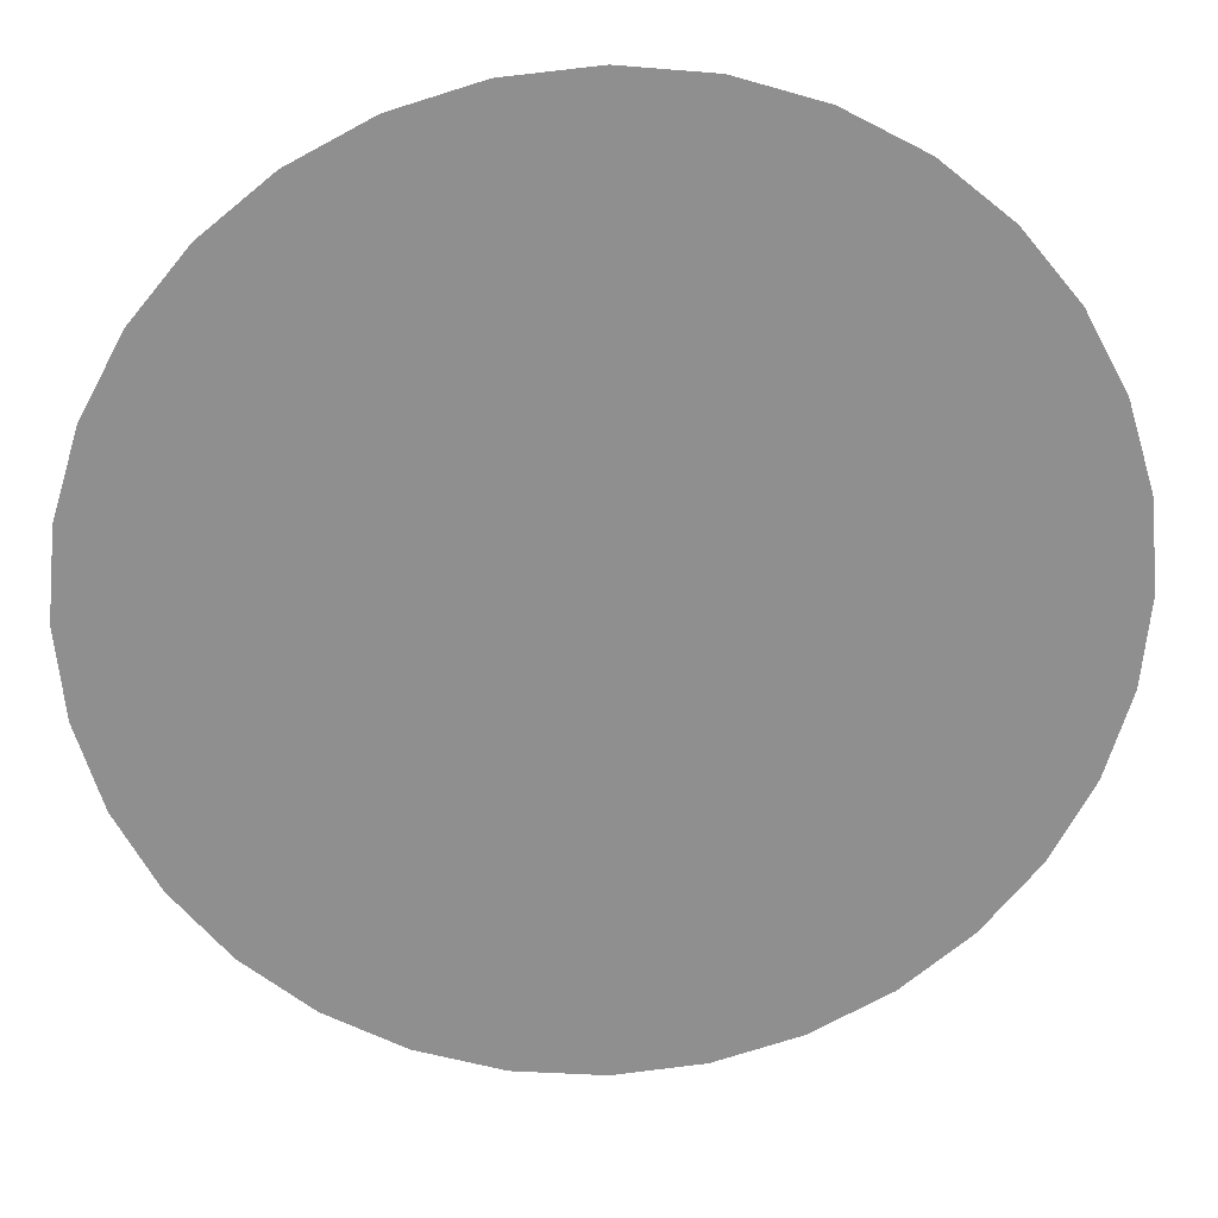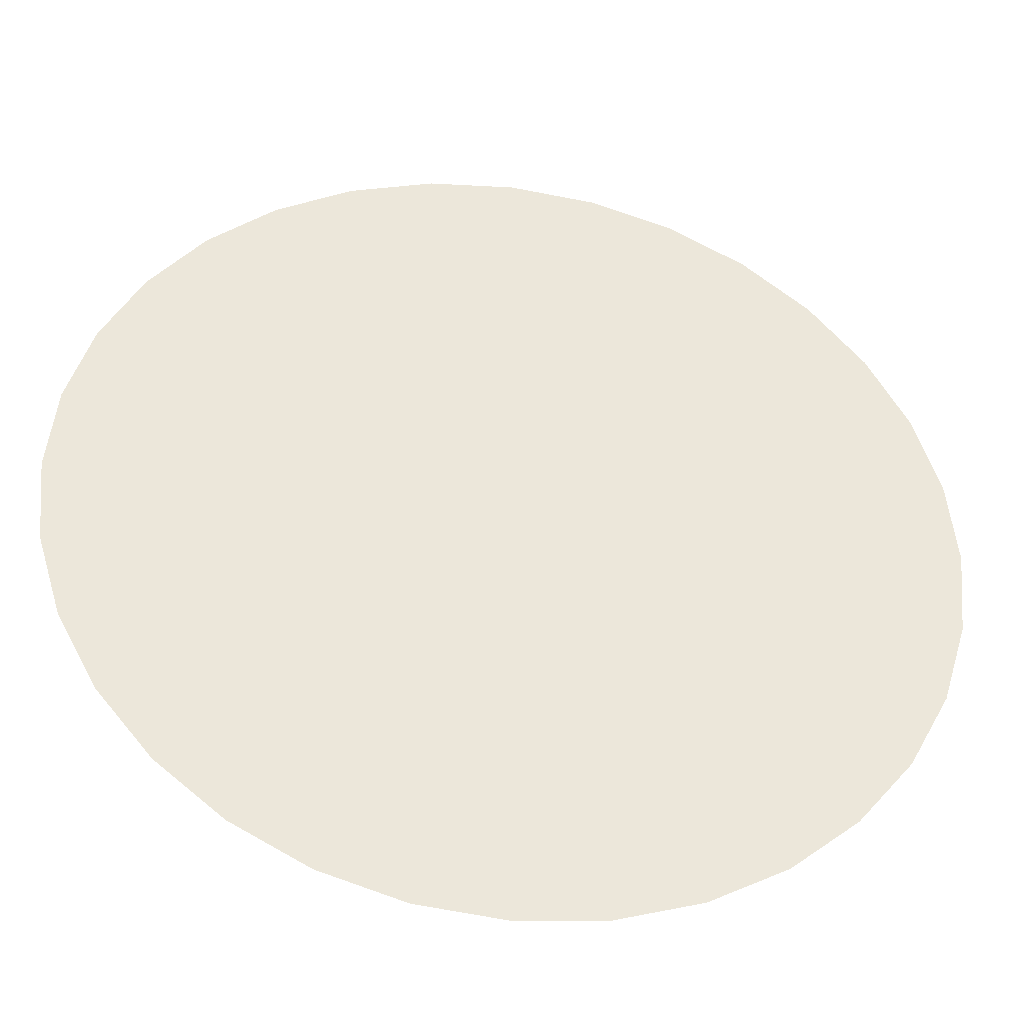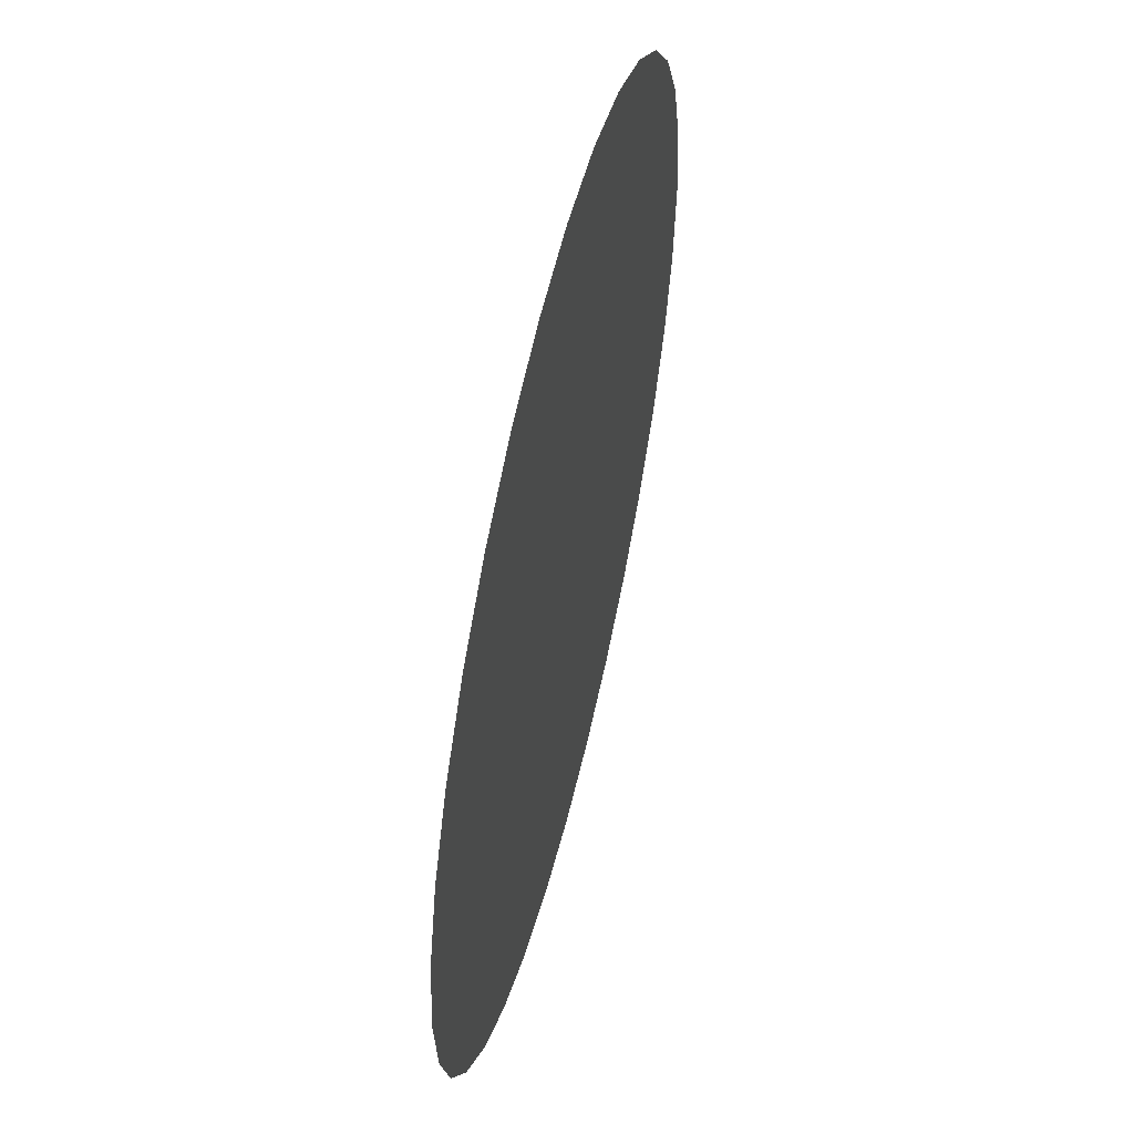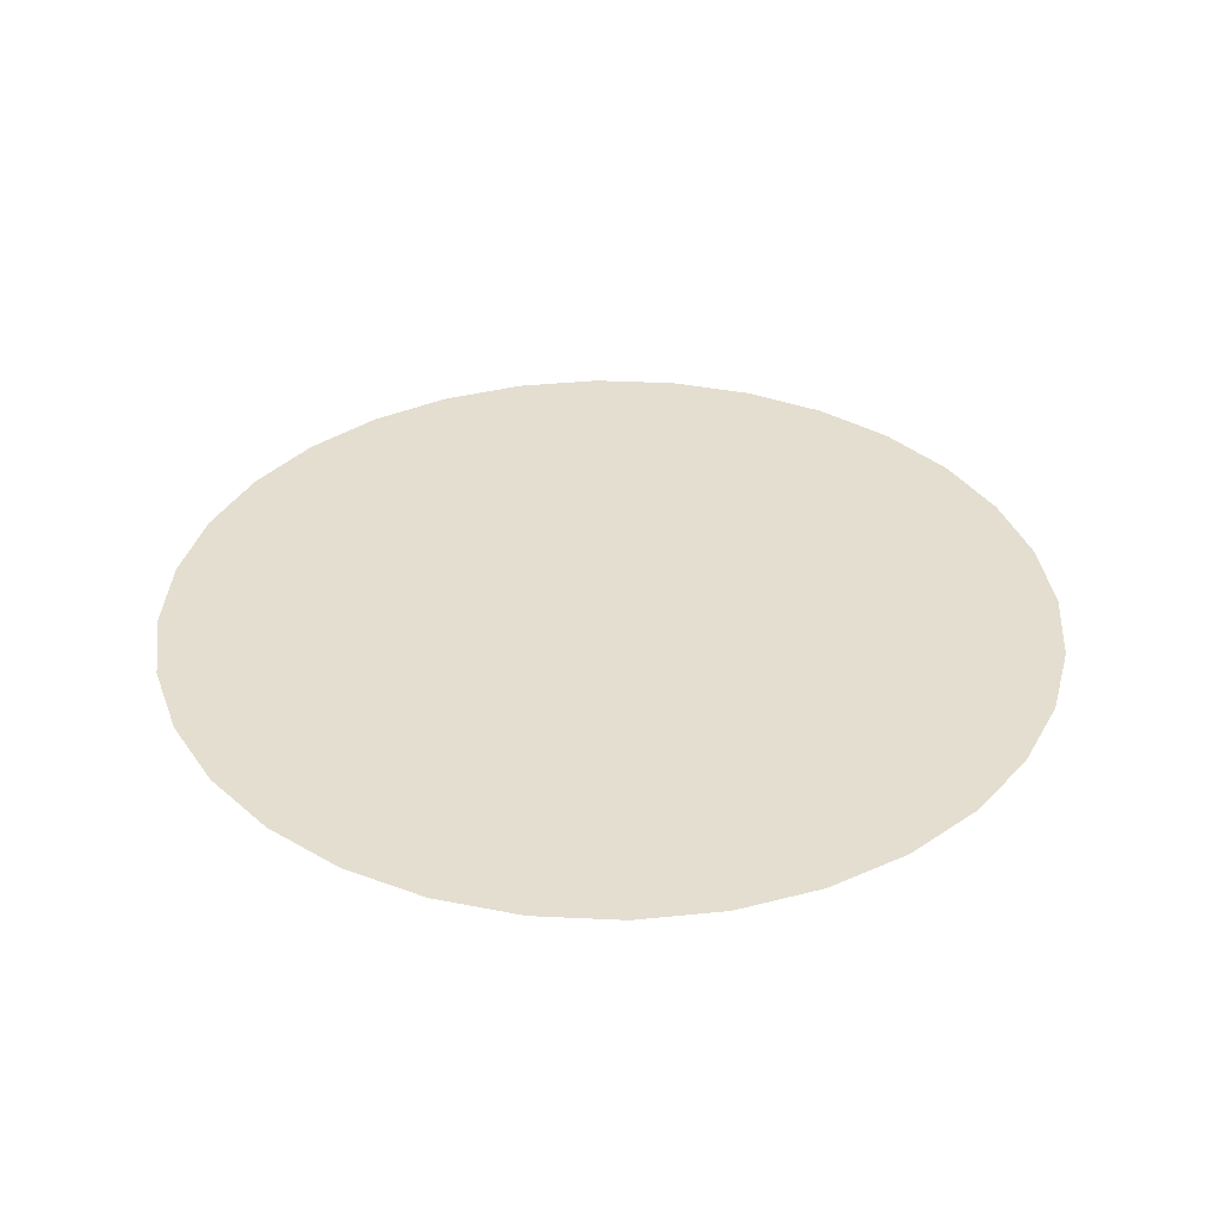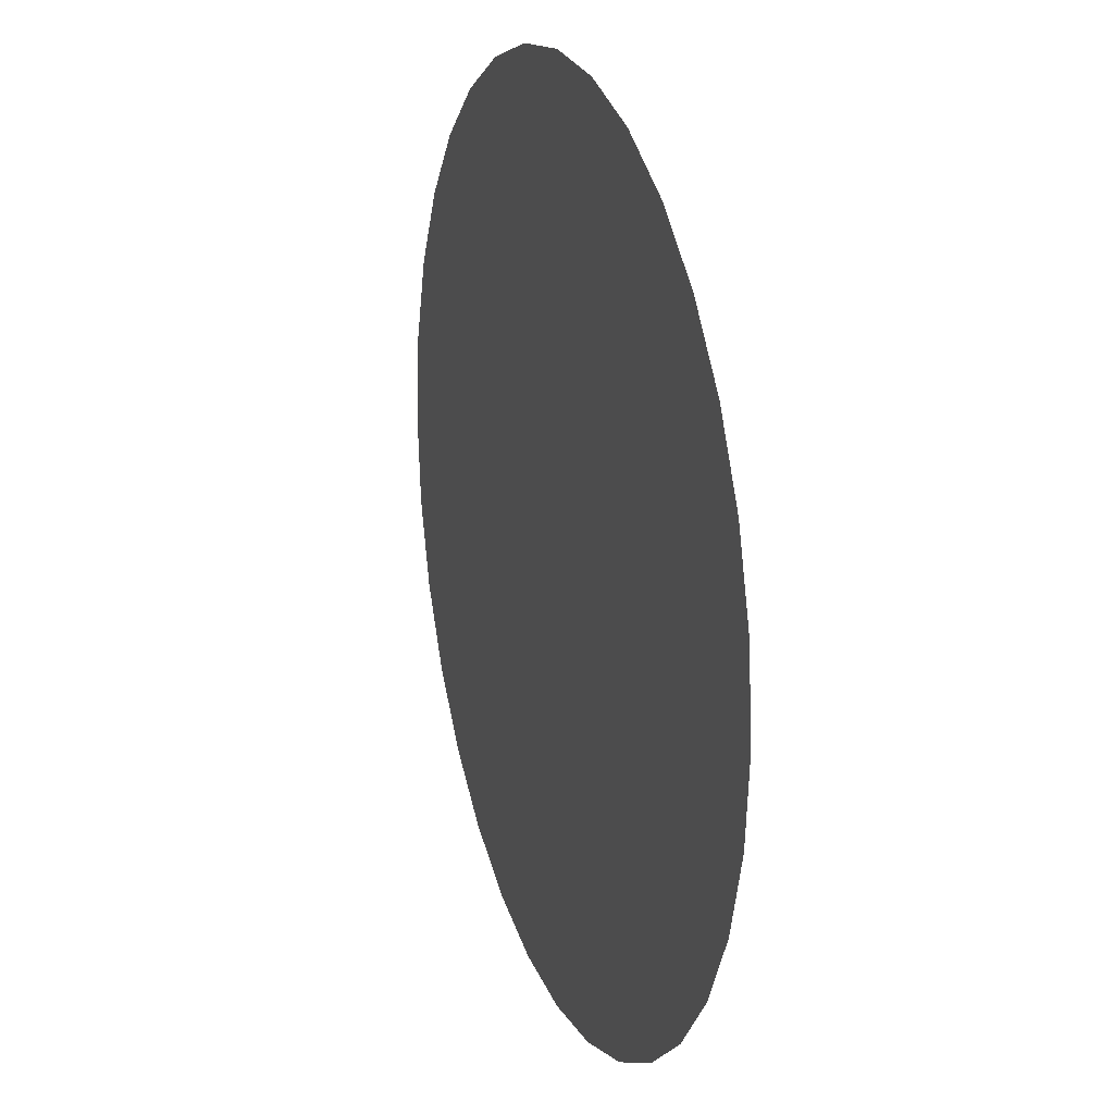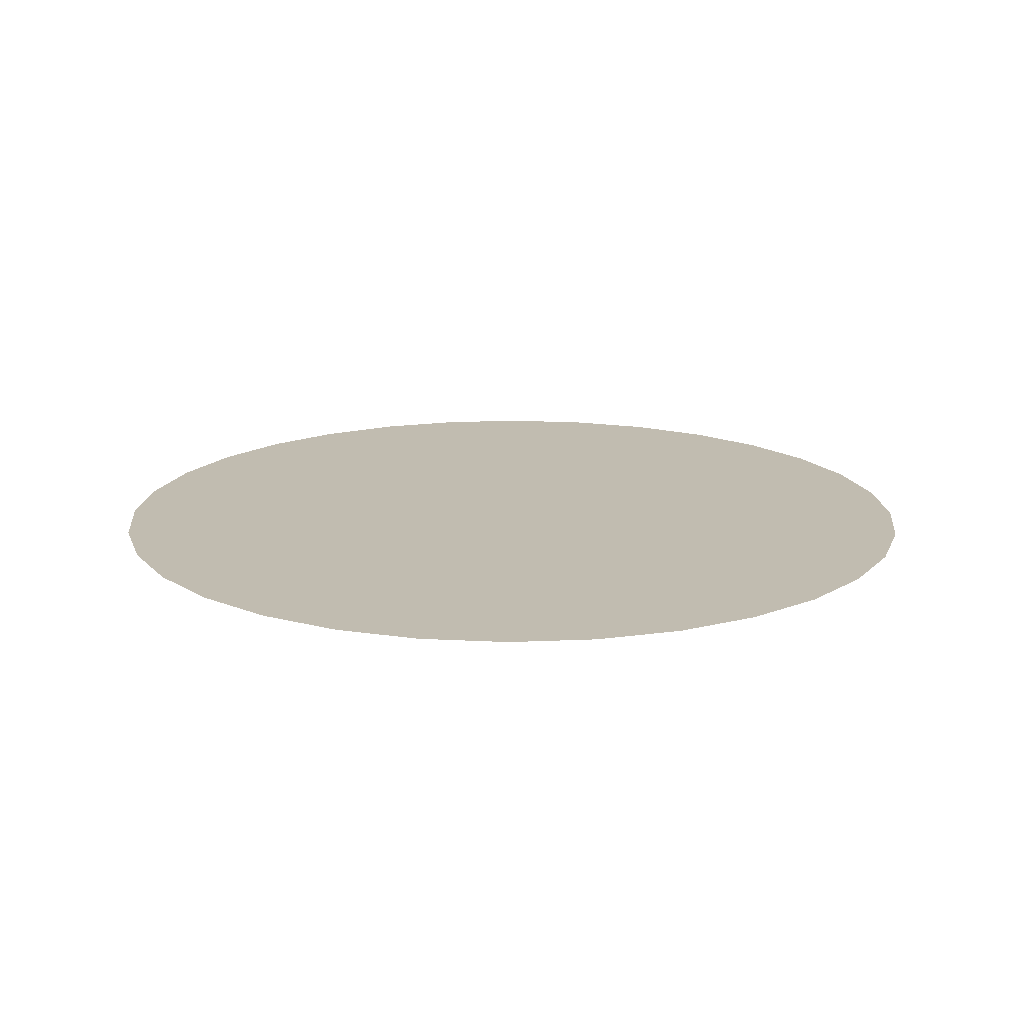
<metadata>
{"format":"obj","ext":"obj","renderer":"f3d","projection":"perspective","resolution":1024,"background":"white","views":[{"elev":24.9,"azim":176.1,"up":"+Z"},{"elev":-39.0,"azim":-9.3,"up":"+Z"},{"elev":55.7,"azim":-76.4,"up":"+Z"},{"elev":35.9,"azim":-125.8,"up":"+Y"},{"elev":19.8,"azim":71.3,"up":"+Z"},{"elev":16.5,"azim":-44.5,"up":"+Y"}]}
</metadata>
<code>
o emitter_Circle.003
v 2.042 6.809 3.513
v 1.88 6.809 3.497
v 1.724 6.809 3.45
v 1.58 6.809 3.373
v 1.454 6.809 3.27
v 1.351 6.809 3.144
v 1.274 6.809 3
v 1.227 6.809 2.844
v 1.211 6.809 2.682
v 1.227 6.809 2.52
v 1.274 6.809 2.365
v 1.351 6.809 2.221
v 1.454 6.809 2.095
v 1.58 6.809 1.992
v 1.724 6.809 1.915
v 1.88 6.809 1.868
v 2.042 6.809 1.852
v 2.204 6.809 1.868
v 2.359 6.809 1.915
v 2.503 6.809 1.992
v 2.629 6.809 2.095
v 2.732 6.809 2.221
v 2.809 6.809 2.365
v 2.856 6.809 2.52
v 2.872 6.809 2.682
v 2.856 6.809 2.844
v 2.809 6.809 3
v 2.732 6.809 3.144
v 2.629 6.809 3.27
v 2.503 6.809 3.373
v 2.359 6.809 3.45
v 2.204 6.809 3.497
f 17 25 1
f 1 2 3
f 3 4 5
f 5 6 7
f 7 8 9
f 9 10 11
f 11 12 13
f 13 14 17
f 15 16 17
f 17 18 19
f 19 20 17
f 21 22 23
f 23 24 25
f 25 26 29
f 27 28 29
f 29 30 31
f 31 32 1
f 1 3 5
f 5 7 9
f 9 11 17
f 14 15 17
f 17 20 21
f 21 23 17
f 26 27 29
f 29 31 1
f 1 5 17
f 11 13 17
f 17 23 25
f 25 29 1
f 5 9 17

</code>
